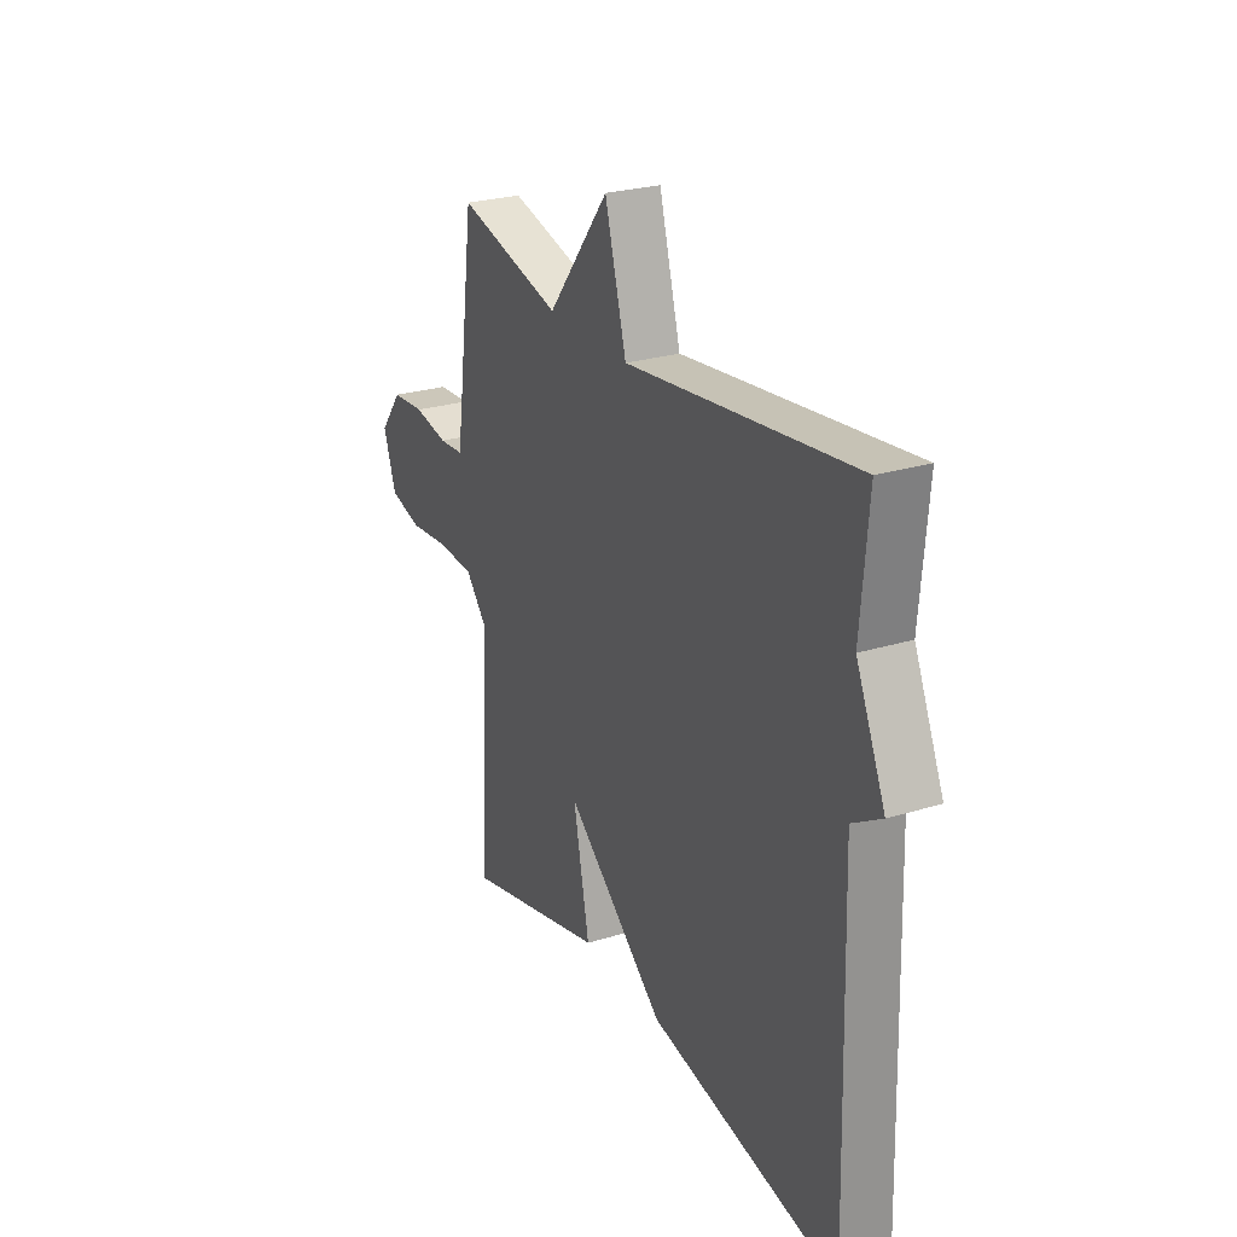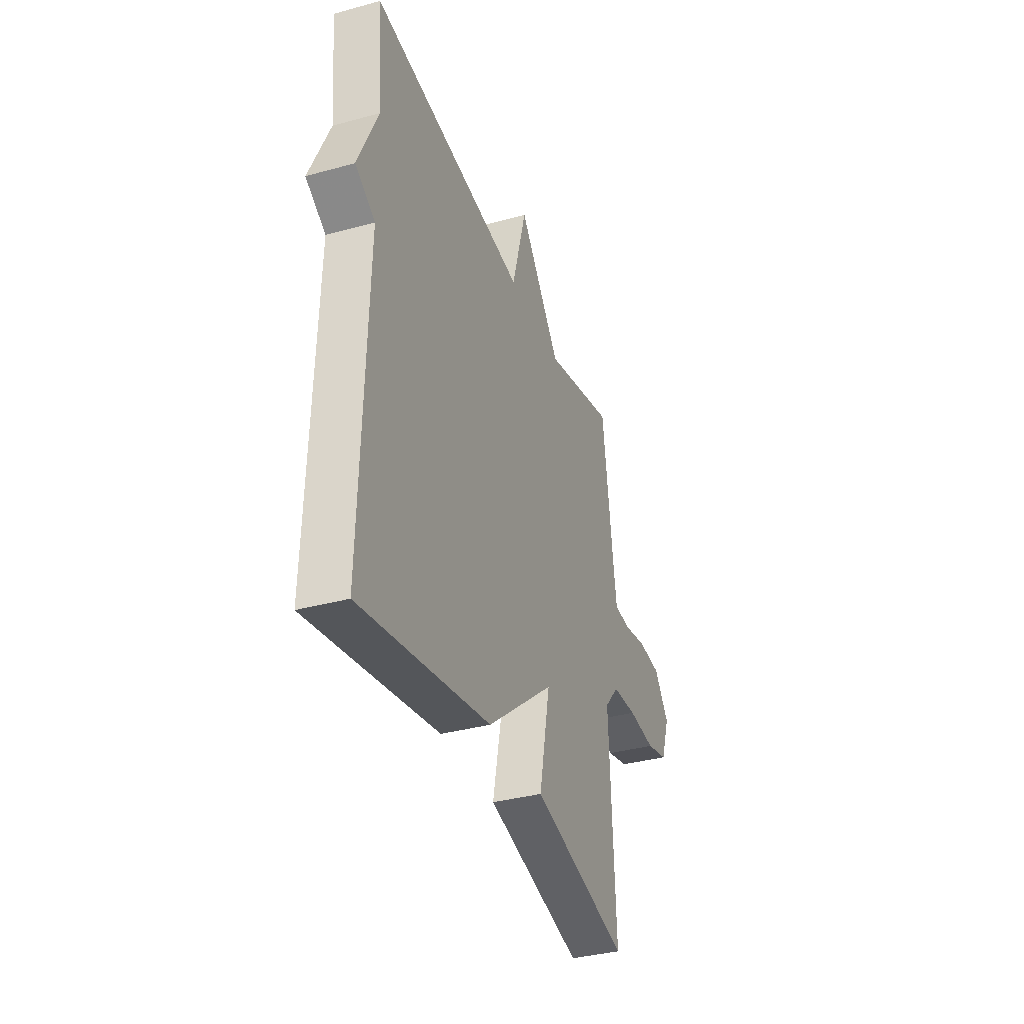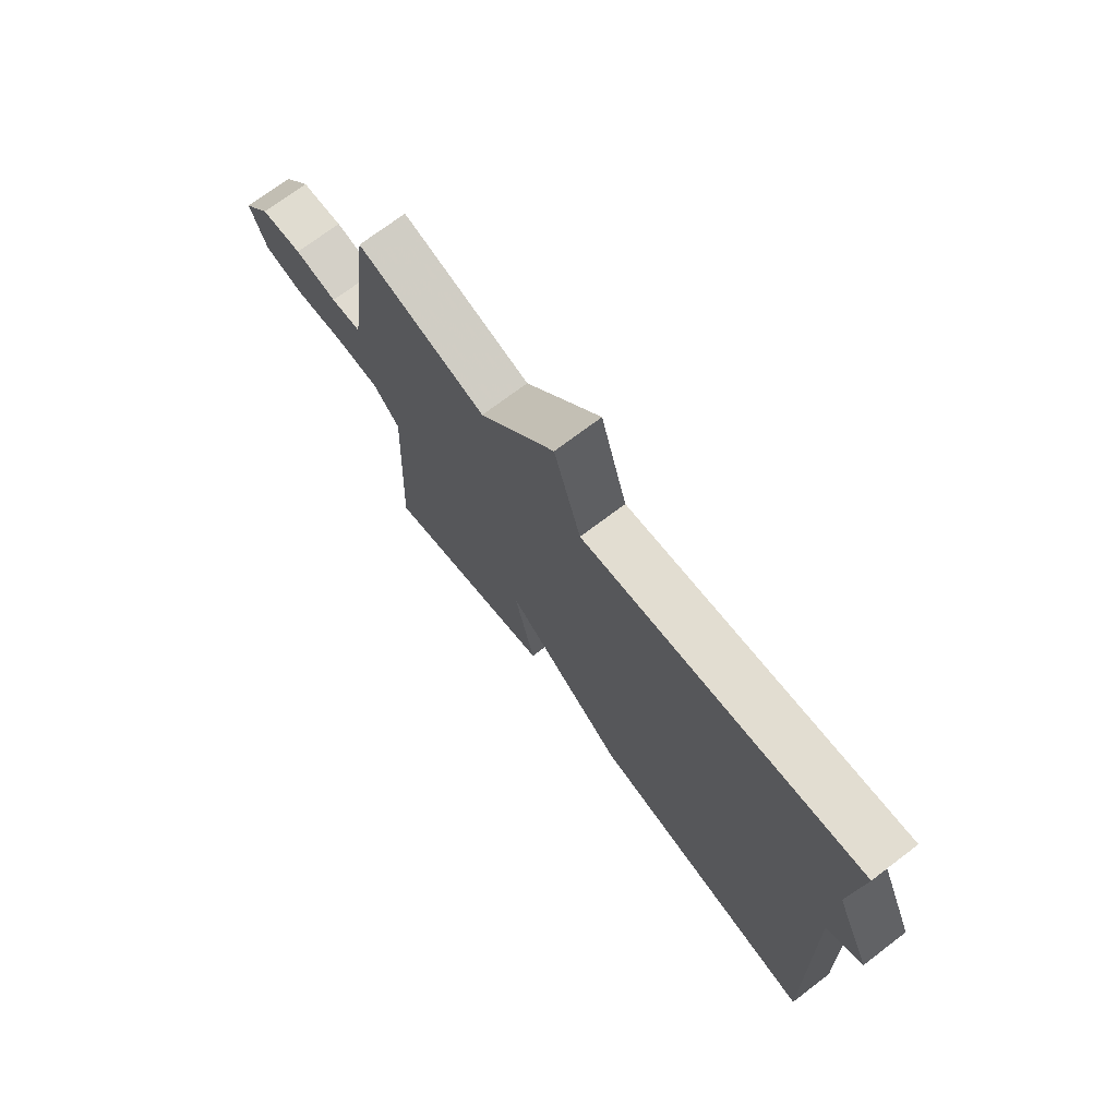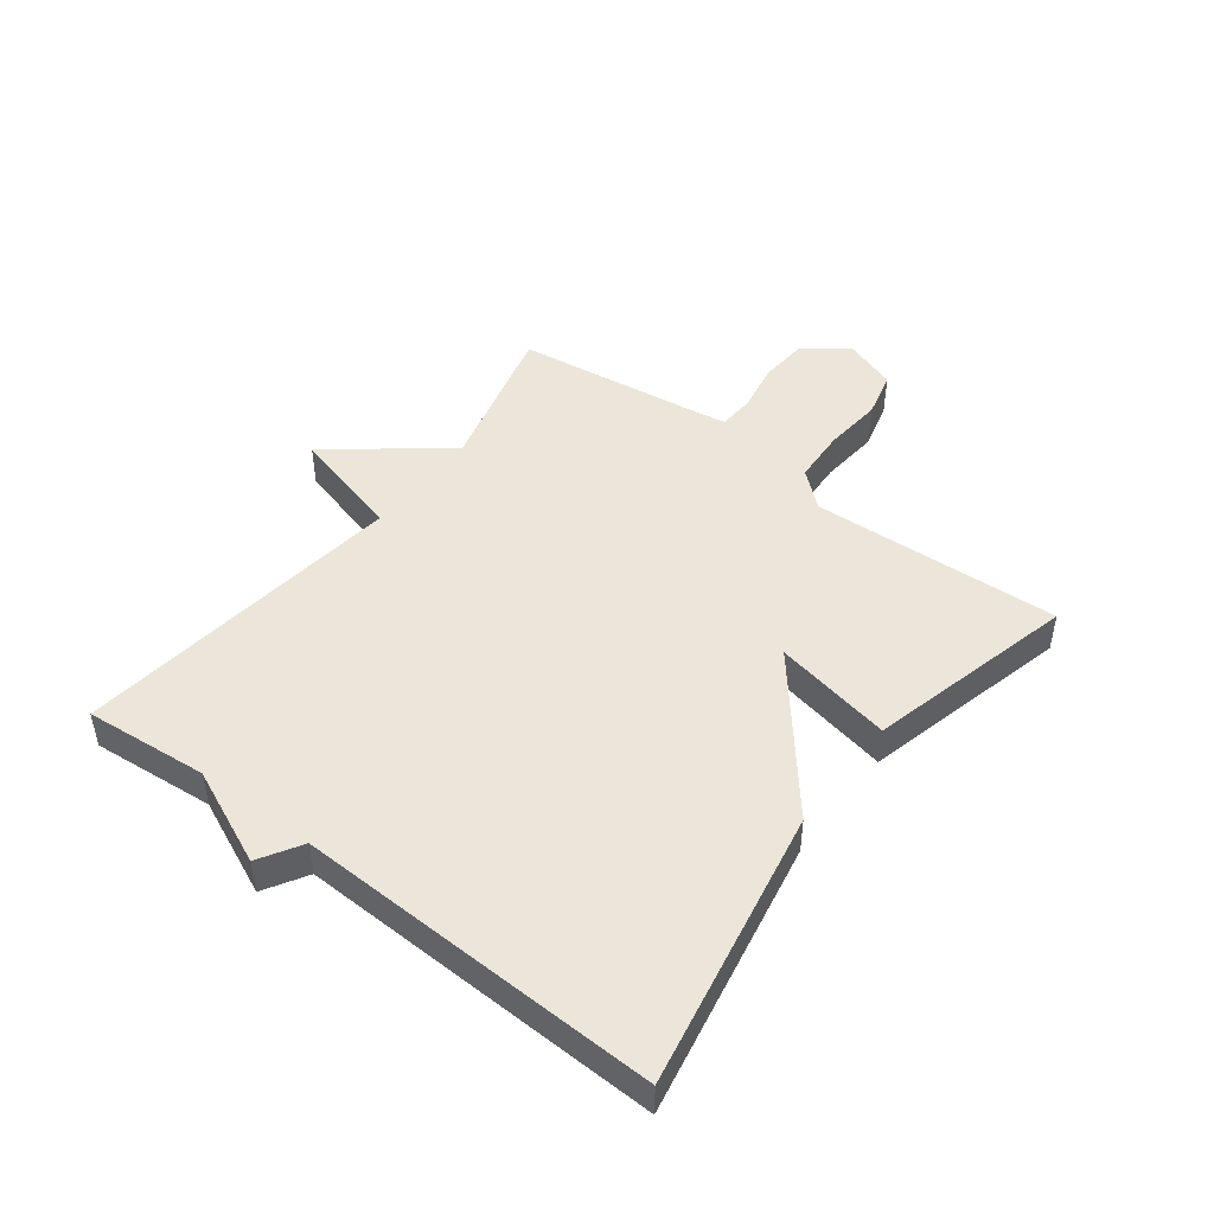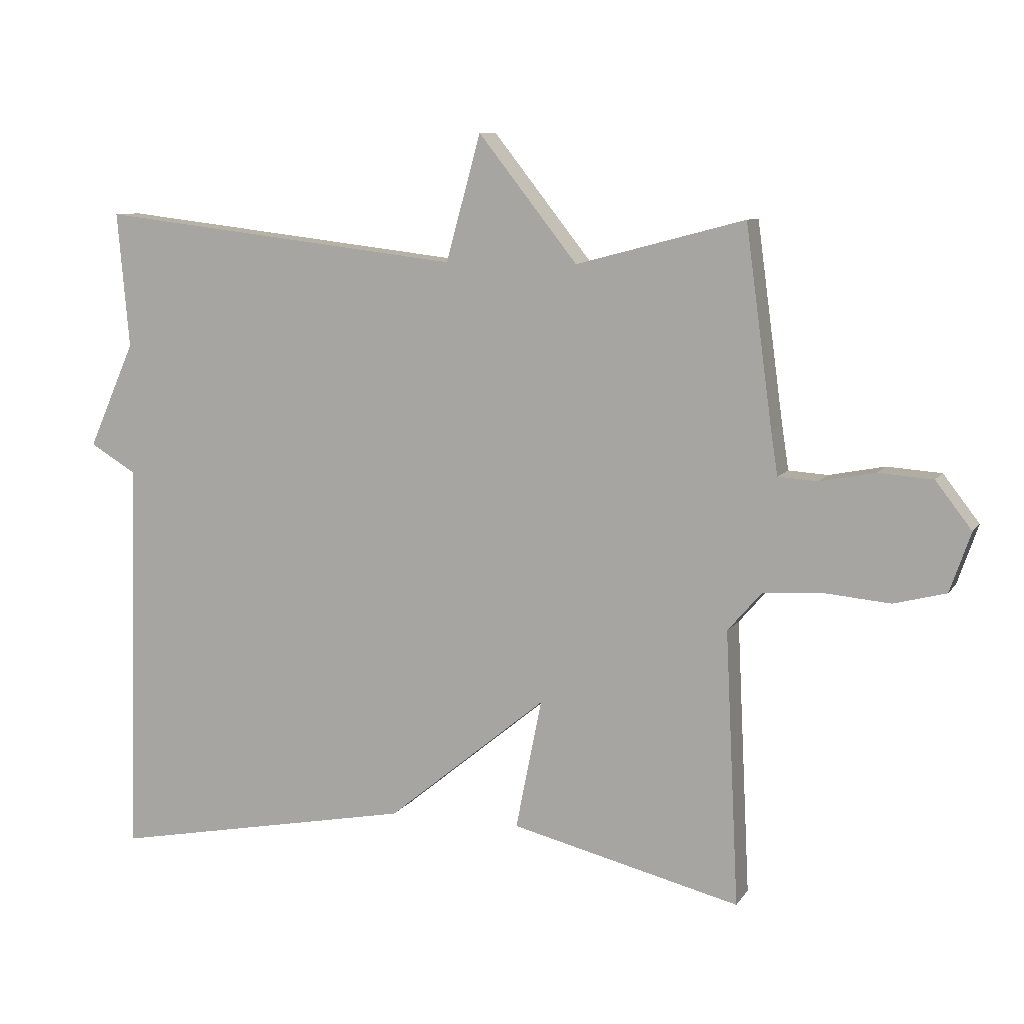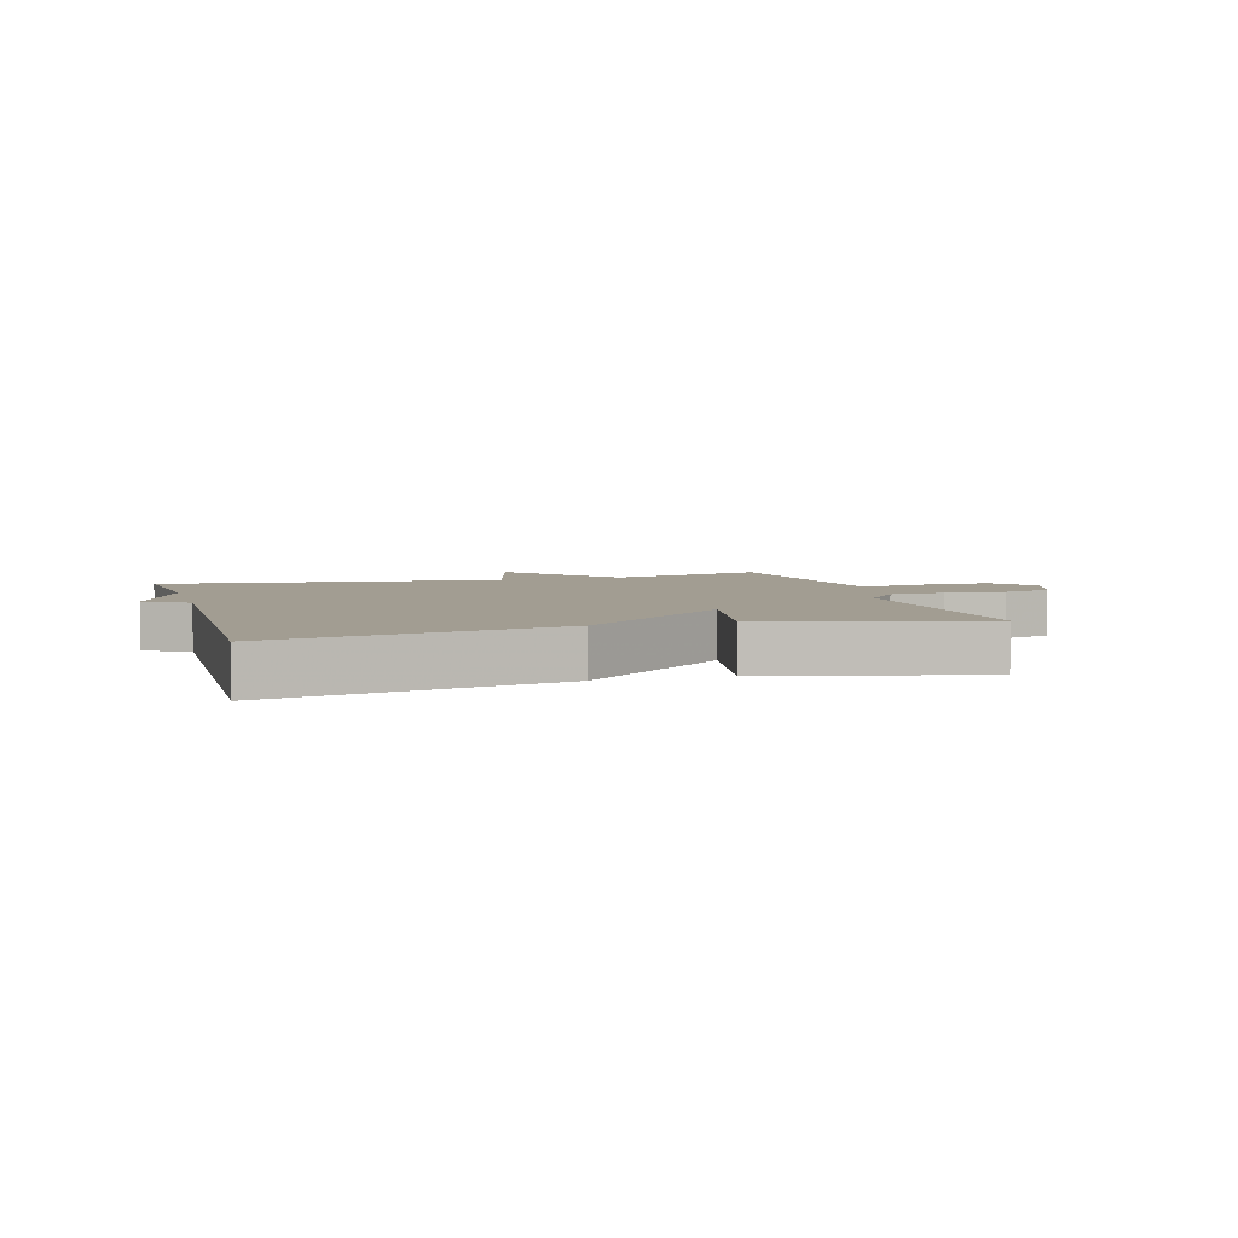
<metadata>
{"format":"obj","ext":"obj","renderer":"f3d","projection":"perspective","resolution":1024,"background":"white","views":[{"elev":25.7,"azim":63.8,"up":"+Z"},{"elev":-35.7,"azim":109.9,"up":"+Z"},{"elev":72.1,"azim":52.8,"up":"+Z"},{"elev":46.9,"azim":127.3,"up":"+Y"},{"elev":8.7,"azim":-160.5,"up":"+Z"},{"elev":4.9,"azim":163.7,"up":"+Y"}]}
</metadata>
<code>
v 0.5 0.07 0.5
v 0.482 0.07 0.297
v 0.552 0.07 0.139
v 0.482 0.07 0.097
v 0.5 0.07 -0.5
v 0.043 0.07 -0.414
v -0.196 0.07 -0.219
v -0.157 0.07 -0.414
v -0.5 0.07 -0.5
v -0.48 0.07 -0.09
v -0.531 0.07 -0.031
v -0.62 0.07 -0.026
v -0.718 0.07 -0.035
v -0.796 0.07 -0.015
v -0.827 0.07 0.074
v -0.773 0.07 0.144
v -0.692 0.07 0.15
v -0.609 0.07 0.134
v -0.55 0.07 0.138
v -0.54 0.07 0.203
v -0.5 0.07 0.5
v -0.248 0.07 0.434
v -0.1 0.07 0.622
v -0.048 0.07 0.434
v 0.5 0 0.5
v 0.482 0 0.297
v 0.552 0 0.139
v 0.482 0 0.097
v 0.5 0 -0.5
v 0.043 0 -0.414
v -0.196 0 -0.219
v -0.157 0 -0.414
v -0.5 0 -0.5
v -0.48 0 -0.09
v -0.531 0 -0.031
v -0.62 0 -0.026
v -0.718 0 -0.035
v -0.796 0 -0.015
v -0.827 0 0.074
v -0.773 0 0.144
v -0.692 0 0.15
v -0.609 0 0.134
v -0.55 0 0.138
v -0.54 0 0.203
v -0.5 0 0.5
v -0.248 0 0.434
v -0.1 0 0.622
v -0.048 0 0.434
f 22 23 24
f 20 21 22
f 19 20 22 24
f 16 17 18
f 15 16 18
f 14 15 18
f 13 14 18
f 12 13 18
f 11 12 18 19
f 24 1 2
f 19 24 2
f 11 19 2
f 10 11 2
f 7 8 9 10
f 4 5 6 7
f 4 7 10
f 3 4 10
f 2 3 10
f 48 47 46
f 46 45 44
f 48 46 44 43
f 42 41 40
f 42 40 39
f 42 39 38
f 42 38 37
f 42 37 36
f 43 42 36 35
f 26 25 48
f 26 48 43
f 26 43 35
f 26 35 34
f 34 33 32 31
f 31 30 29 28
f 34 31 28
f 34 28 27
f 34 27 26
f 1 25 26 2
f 2 26 27 3
f 3 27 28 4
f 4 28 29 5
f 5 29 30 6
f 6 30 31 7
f 7 31 32 8
f 8 32 33 9
f 9 33 34 10
f 10 34 35 11
f 11 35 36 12
f 12 36 37 13
f 13 37 38 14
f 14 38 39 15
f 15 39 40 16
f 16 40 41 17
f 17 41 42 18
f 18 42 43 19
f 19 43 44 20
f 20 44 45 21
f 21 45 46 22
f 22 46 47 23
f 23 47 48 24
f 24 48 25 1

</code>
